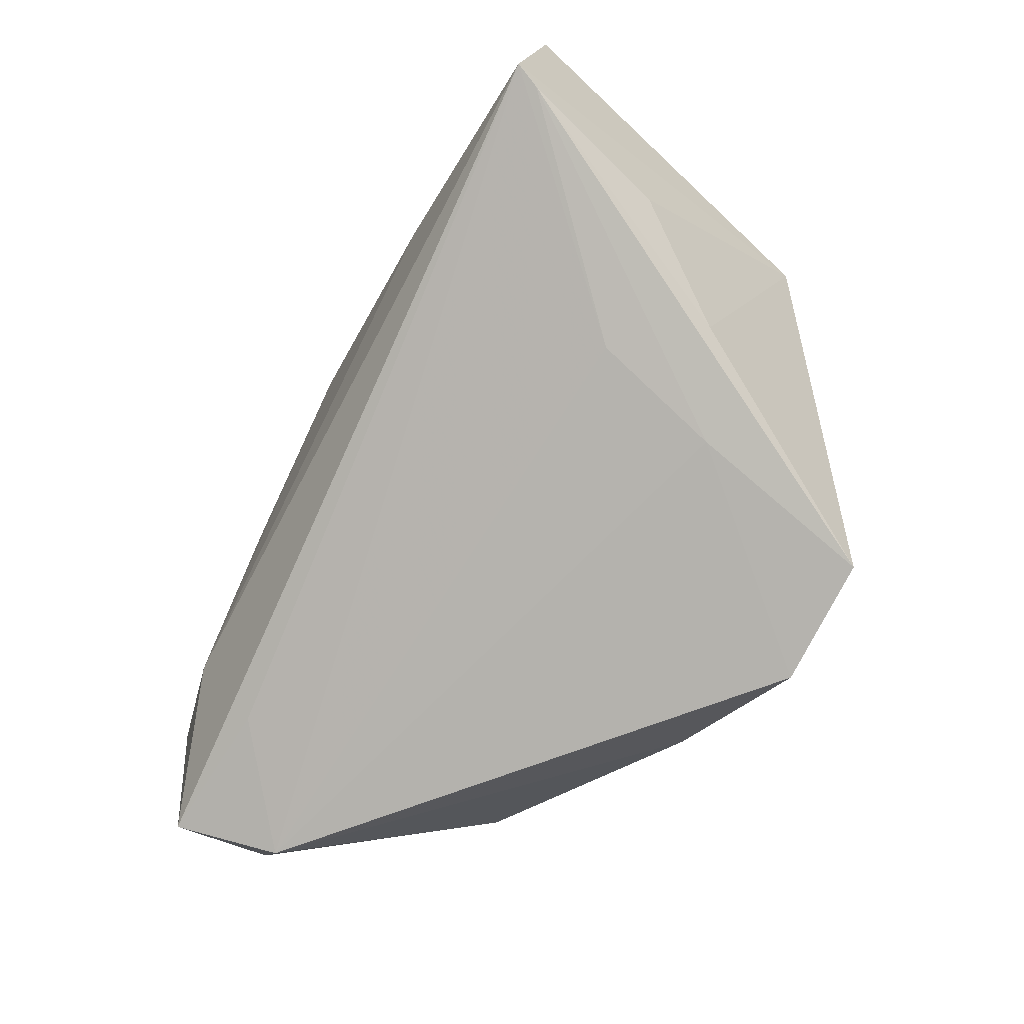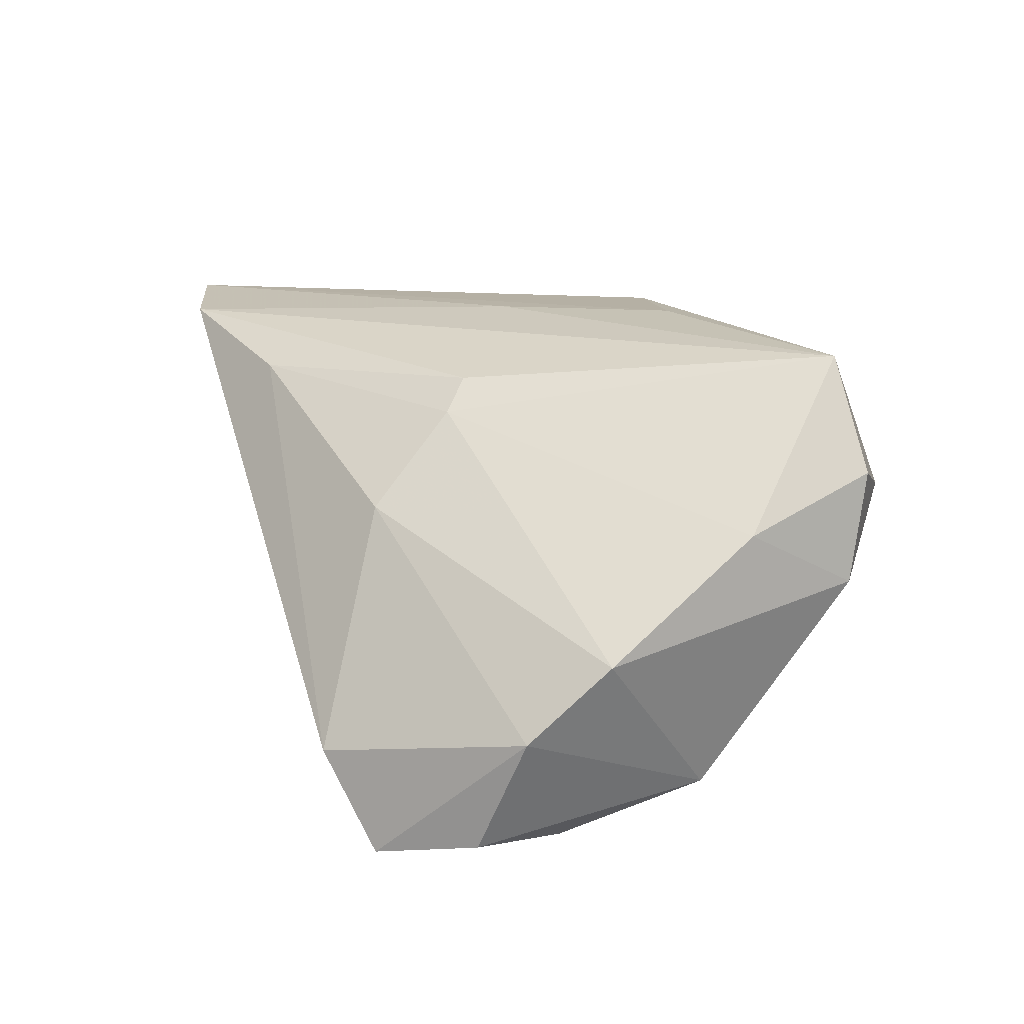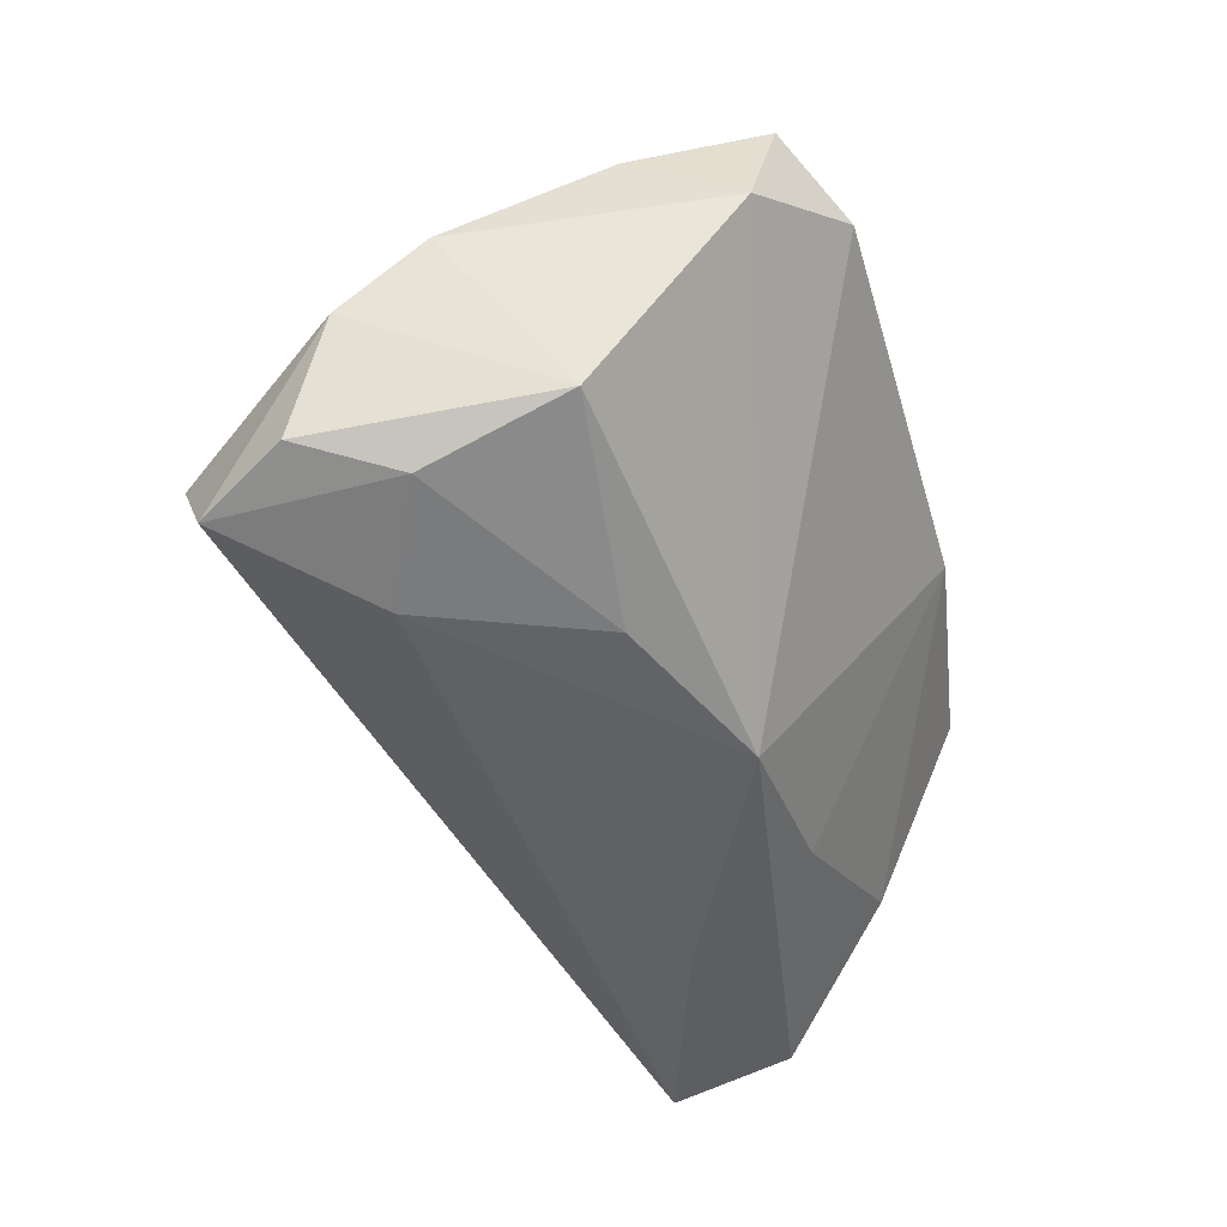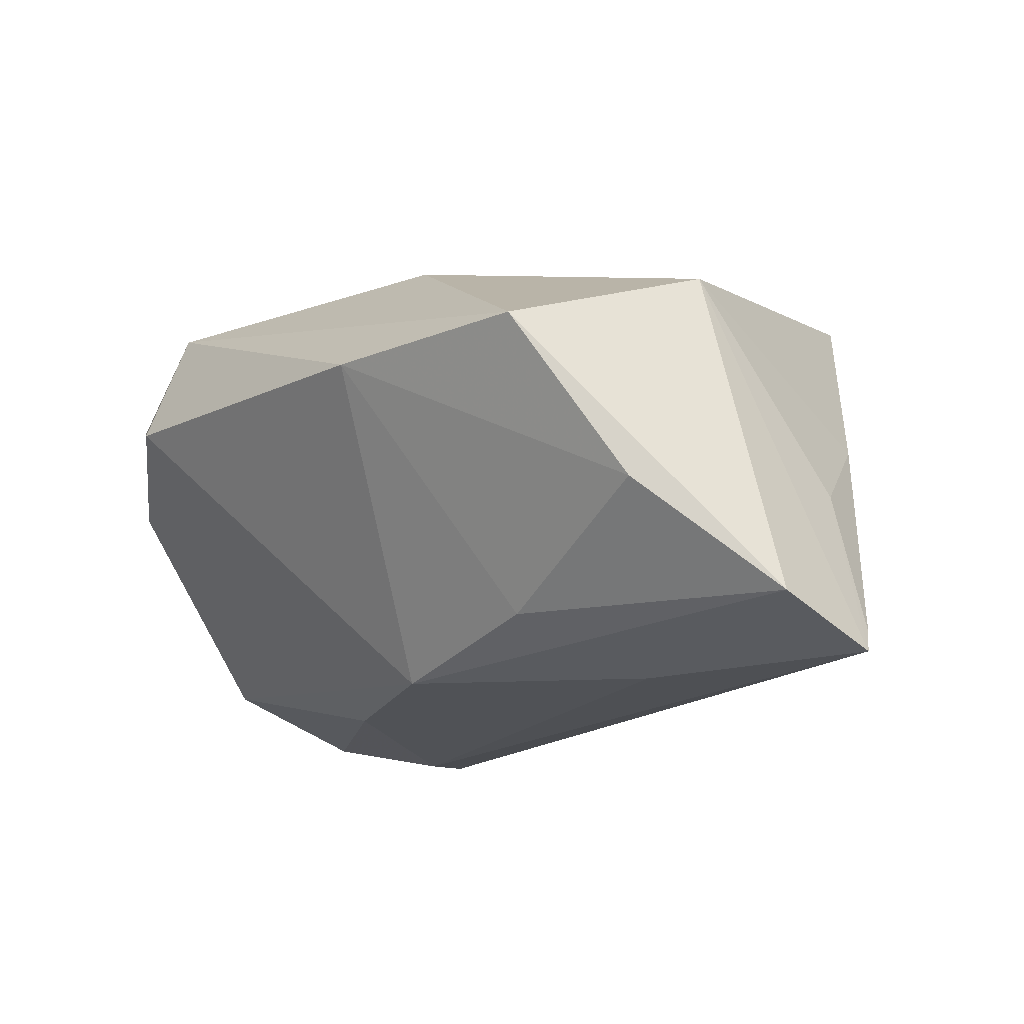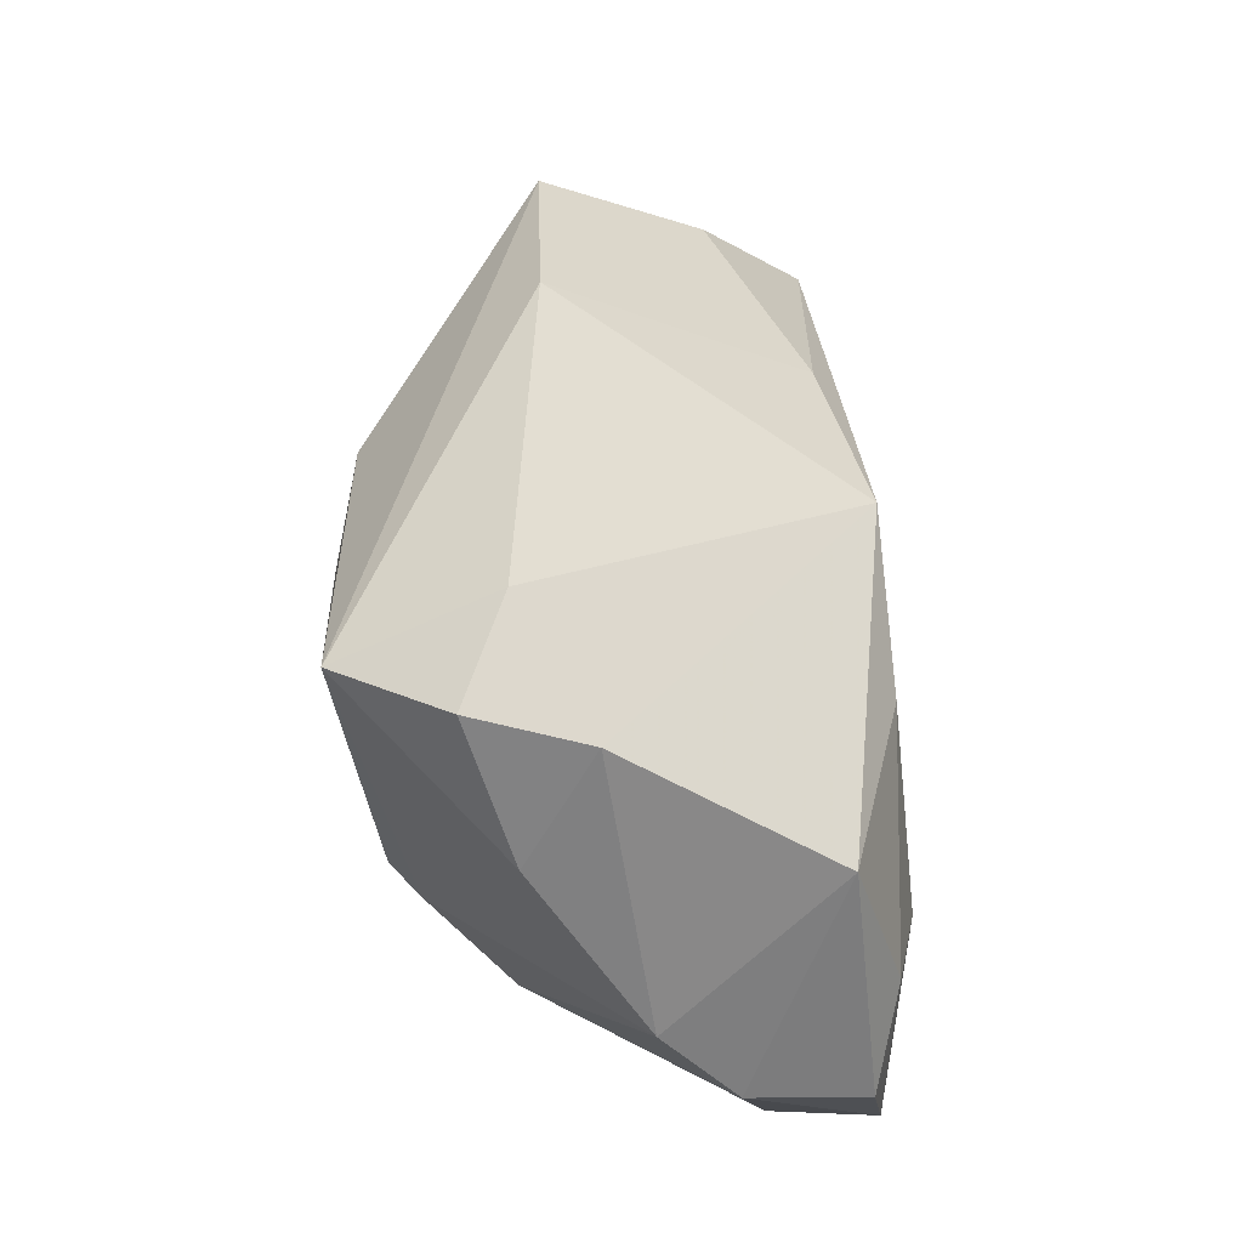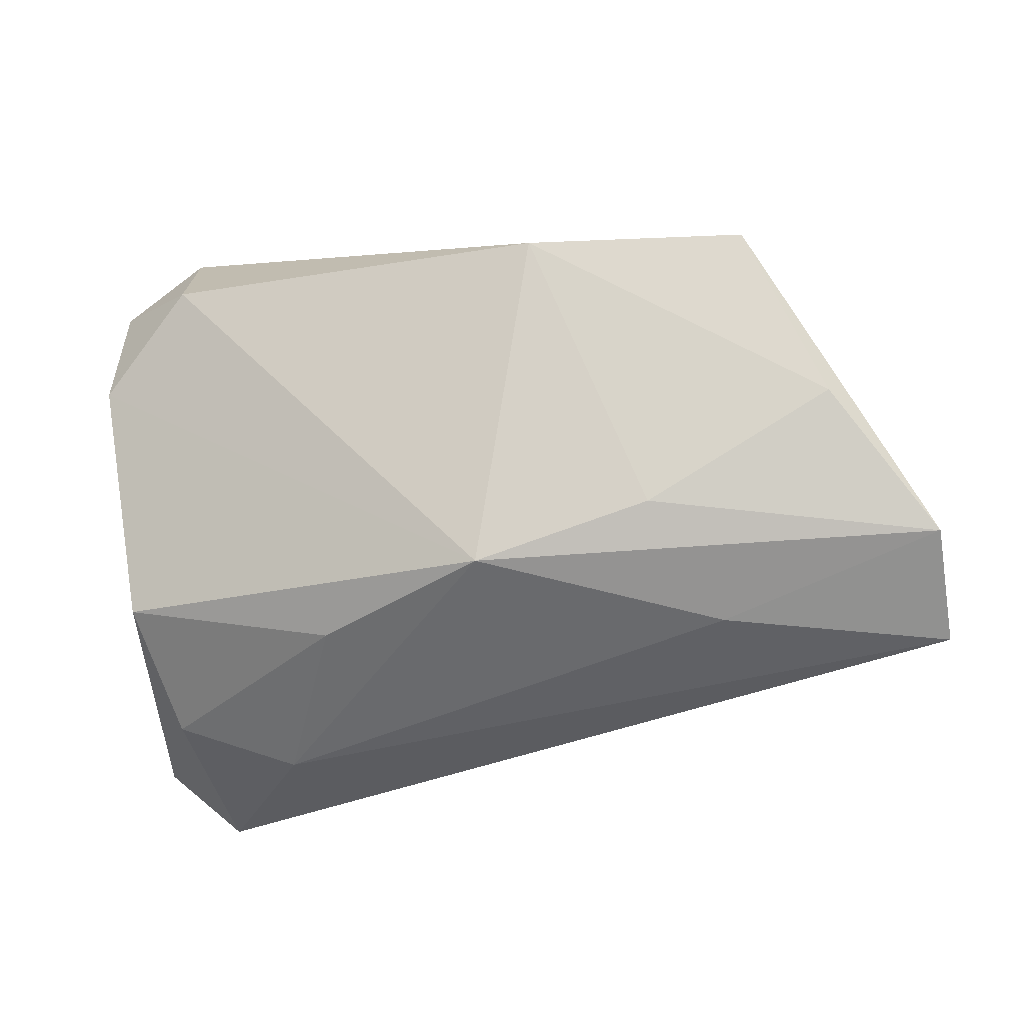
<metadata>
{"format":"obj","ext":"obj","renderer":"f3d","projection":"perspective","resolution":1024,"background":"white","views":[{"elev":-58.2,"azim":-119.1,"up":"+Y"},{"elev":18.9,"azim":68.6,"up":"+Z"},{"elev":-45.1,"azim":99.4,"up":"+Z"},{"elev":-19.2,"azim":-137.1,"up":"+Z"},{"elev":34.8,"azim":86.4,"up":"+Y"},{"elev":-48.8,"azim":-173.3,"up":"+Z"}]}
</metadata>
<code>
v -0.03673 -0.02566 0.007163
v 0.02599 -0.02872 0.01259
v 0.05004 0.02725 0.01768
v -0.03053 0.005482 -0.03132
v 0.0006429 0.01738 -0.02882
v 0.01147 0.01791 0.03042
v 0.05541 -0.009224 -0.0005837
v 0.03054 -0.0167 -0.03034
v -0.0533 -0.004271 -0.009587
v -0.03742 0.03929 0.00677
v 0.05197 0.02428 0.004535
v 0.05248 0.01035 0.0124
v -0.04729 -0.01825 0.001793
v 0.05408 -0.01949 -0.009433
v 0.04949 0.005879 -0.02056
v -0.05887 0.01429 -0.02729
v 0.02038 -0.01481 0.02646
v -0.04647 0.02794 -0.01356
v -0.001523 -0.03439 0.02465
v 0.04251 -0.03484 -0.02613
v -0.0588 -0.002684 -0.02887
v 0.02209 0.00597 -0.02847
v 0.04585 -0.0118 -0.02644
v -0.03462 -0.03476 0.02868
v 0.0009641 -0.001894 0.03042
v 0.04015 0.03454 0.01254
v 0.02282 -0.01792 0.02295
v 0.04125 0.02686 0.03042
v -0.009132 0.04071 0.00761
v 0.0251 -0.03062 -0.02471
v -0.005535 0.02219 0.0282
v -0.02205 0.02112 -0.02439
v -0.04666 0.01312 0.01731
v -0.05974 -0.001016 -0.03186
v 0.05013 -0.02429 -0.02384
v -0.01961 -0.03941 0.02874
v -0.03896 -0.01872 -0.008019
v 0.03658 -0.03941 -0.0143
f 34 33 16
f 38 20 14
f 14 20 35
f 35 15 14
f 28 36 17
f 17 27 28
f 2 38 14
f 34 38 37
f 30 34 20
f 20 38 30
f 30 38 34
f 16 33 10
f 33 31 10
f 28 29 10
f 10 31 28
f 28 27 12
f 14 15 7
f 15 11 7
f 11 12 7
f 7 2 14
f 27 2 7
f 7 12 27
f 25 36 28
f 24 31 33
f 36 25 24
f 26 29 28
f 20 34 8
f 16 32 5
f 22 8 5
f 15 22 5
f 5 11 15
f 5 26 11
f 5 32 29
f 29 26 5
f 36 38 19
f 38 2 19
f 19 2 27
f 19 17 36
f 27 17 19
f 18 32 16
f 16 10 18
f 29 32 18
f 18 10 29
f 28 31 6
f 6 25 28
f 31 24 6
f 6 24 25
f 13 24 33
f 36 24 1
f 1 38 36
f 1 37 38
f 3 26 28
f 11 26 3
f 28 12 3
f 3 12 11
f 23 35 20
f 20 8 23
f 15 35 23
f 23 22 15
f 23 8 22
f 4 34 16
f 16 5 4
f 4 8 34
f 4 5 8
f 33 34 9
f 9 13 33
f 21 1 24
f 24 13 21
f 34 37 21
f 37 1 21
f 21 9 34
f 13 9 21

</code>
